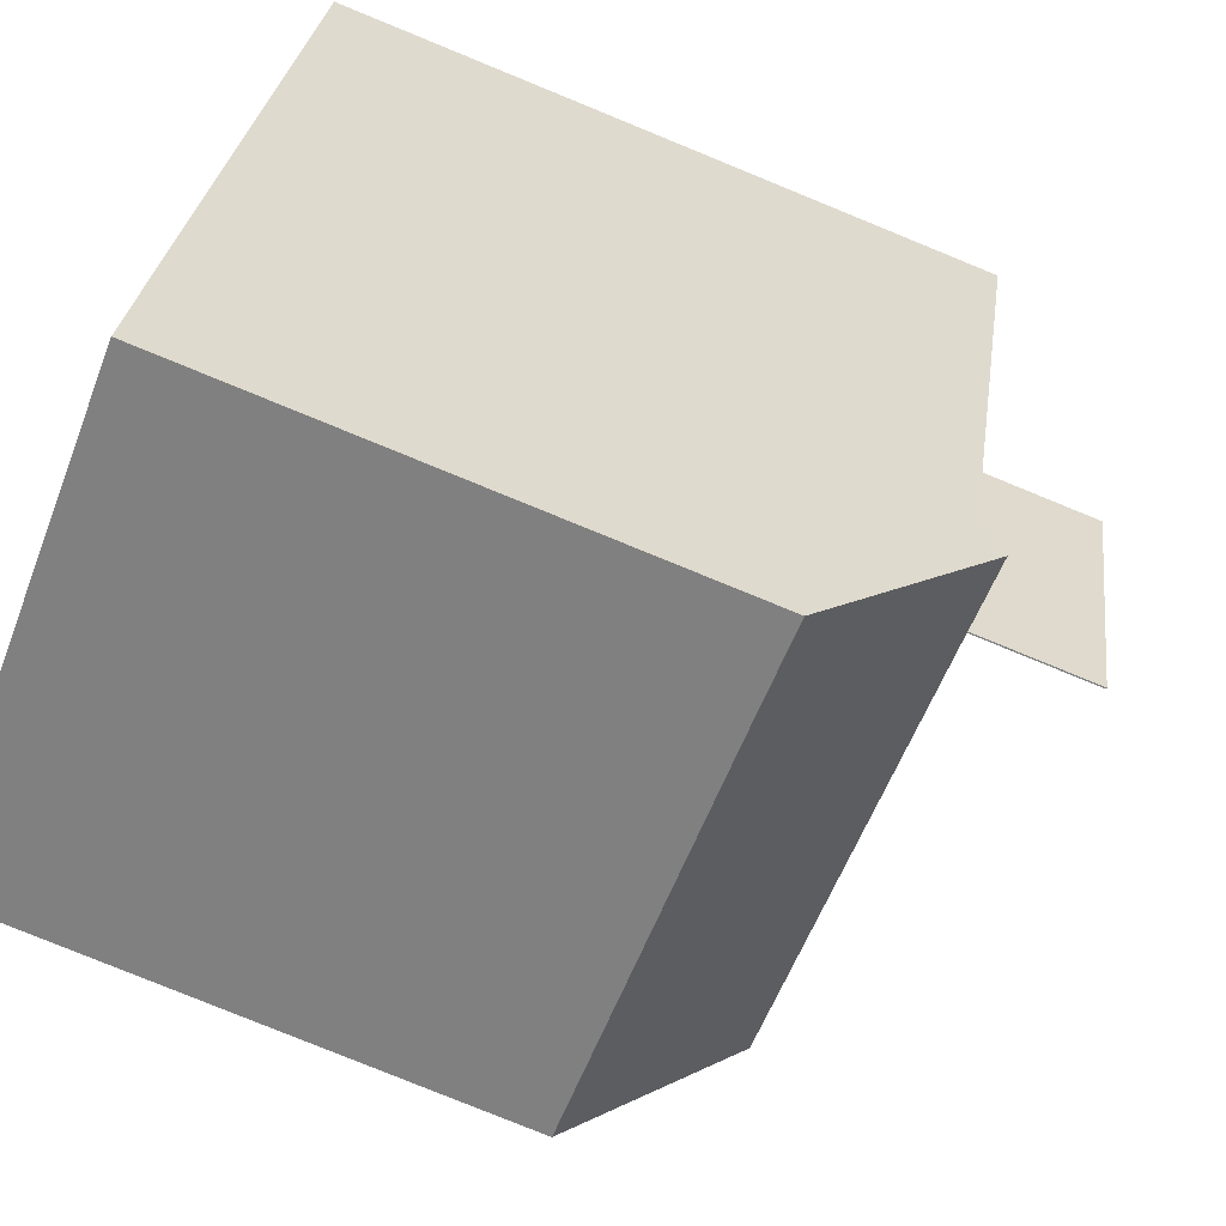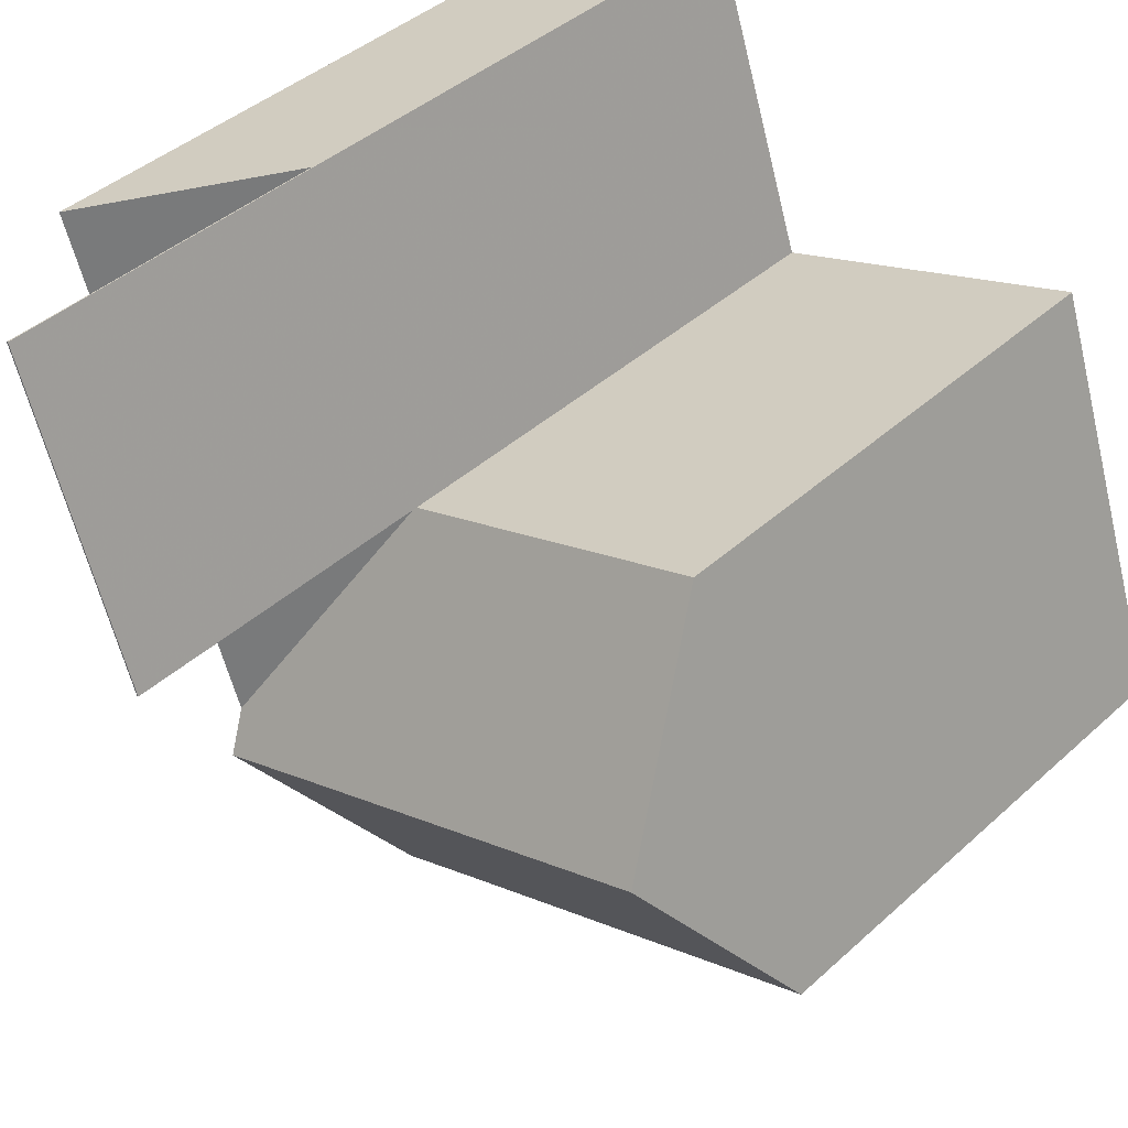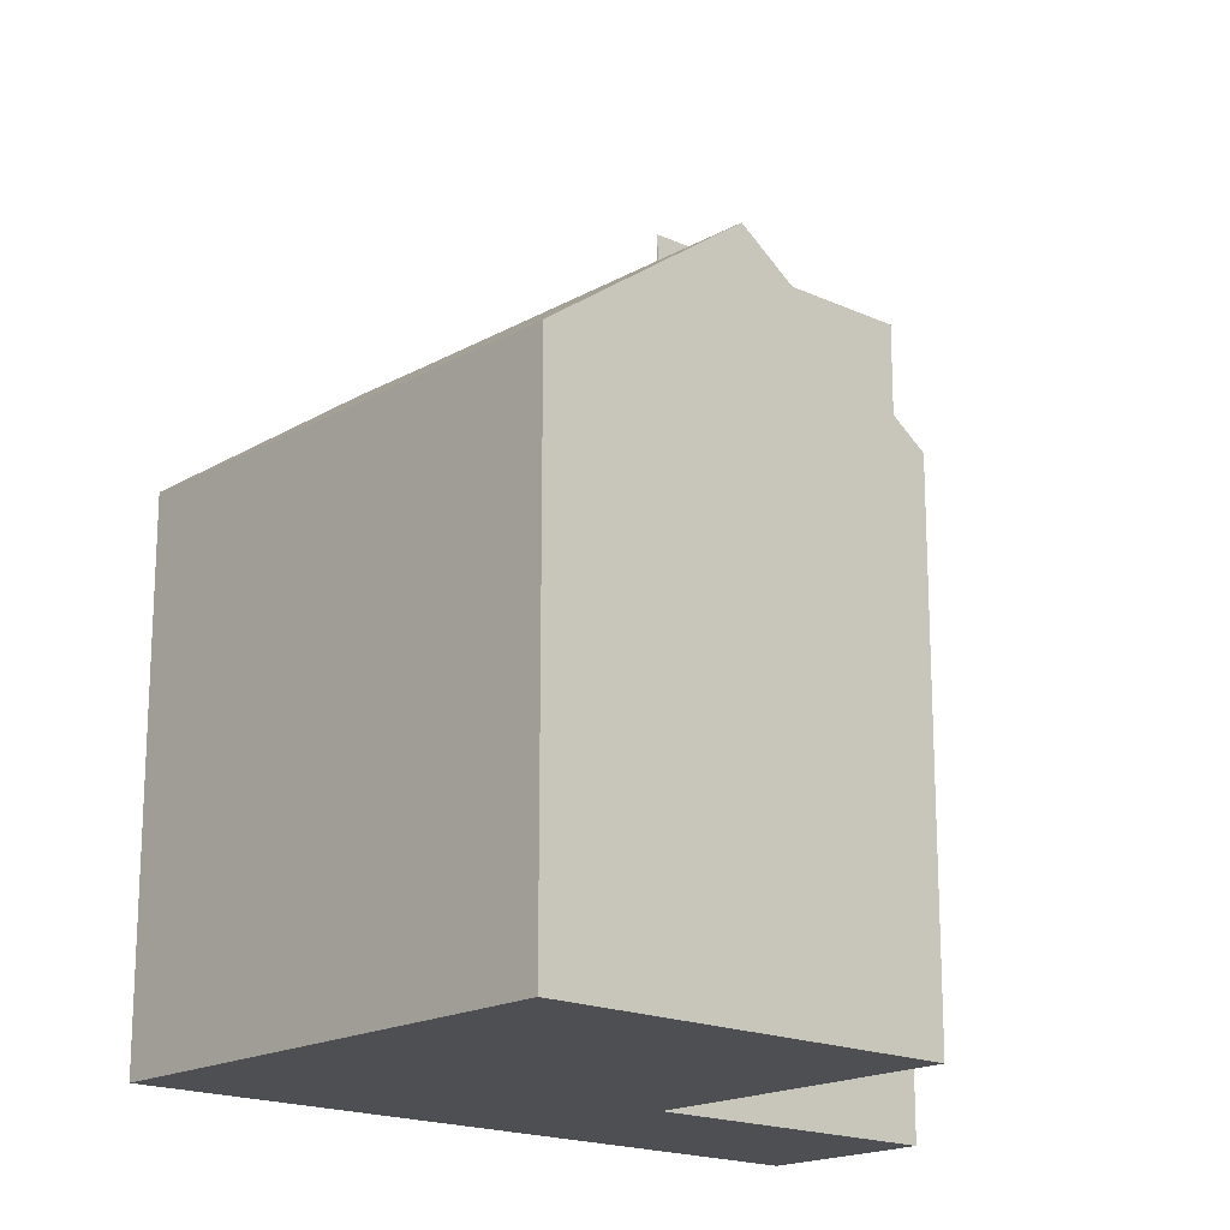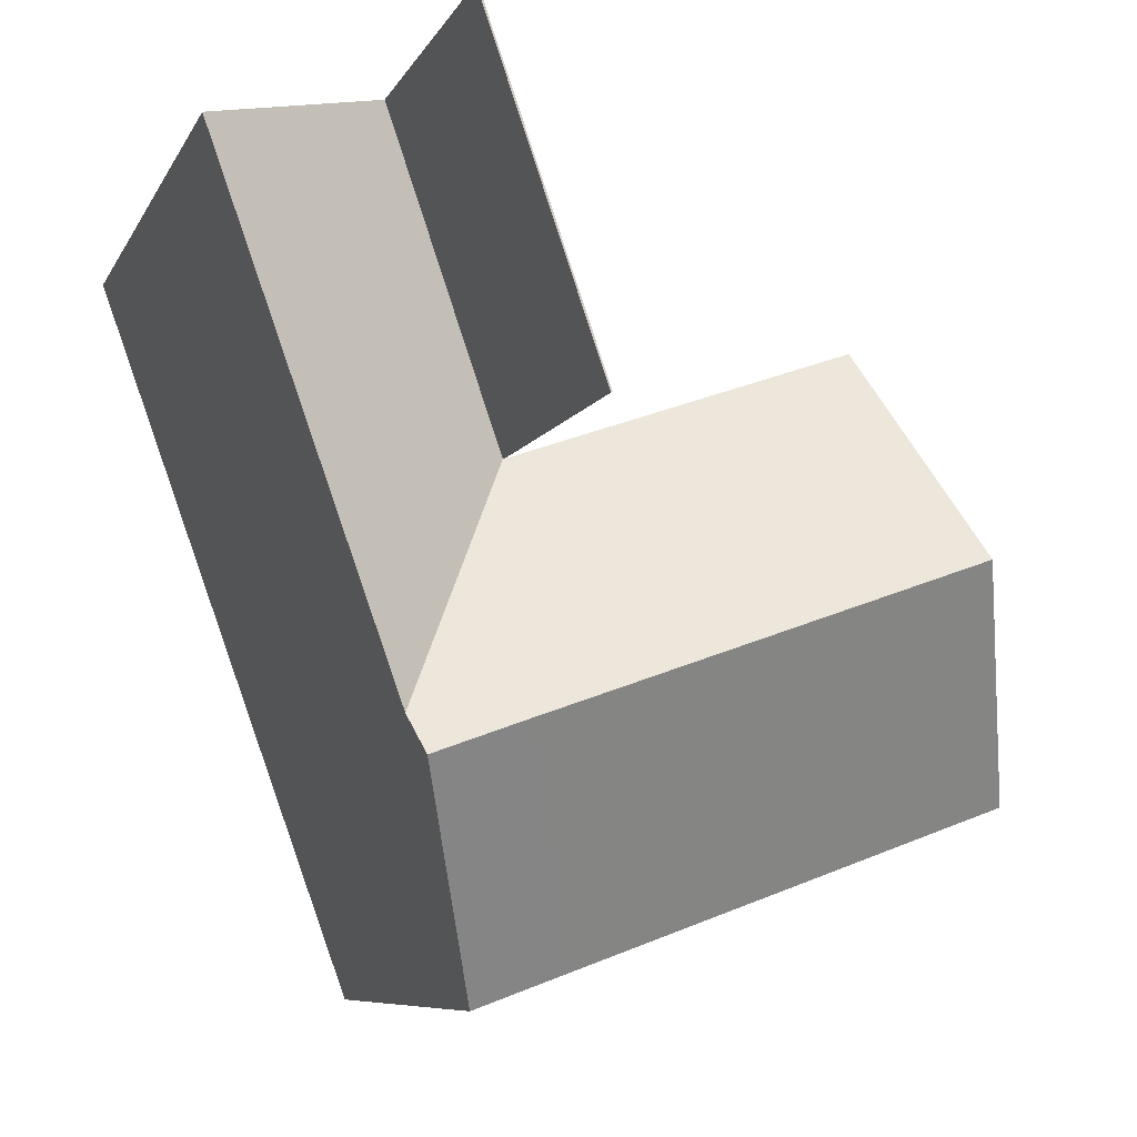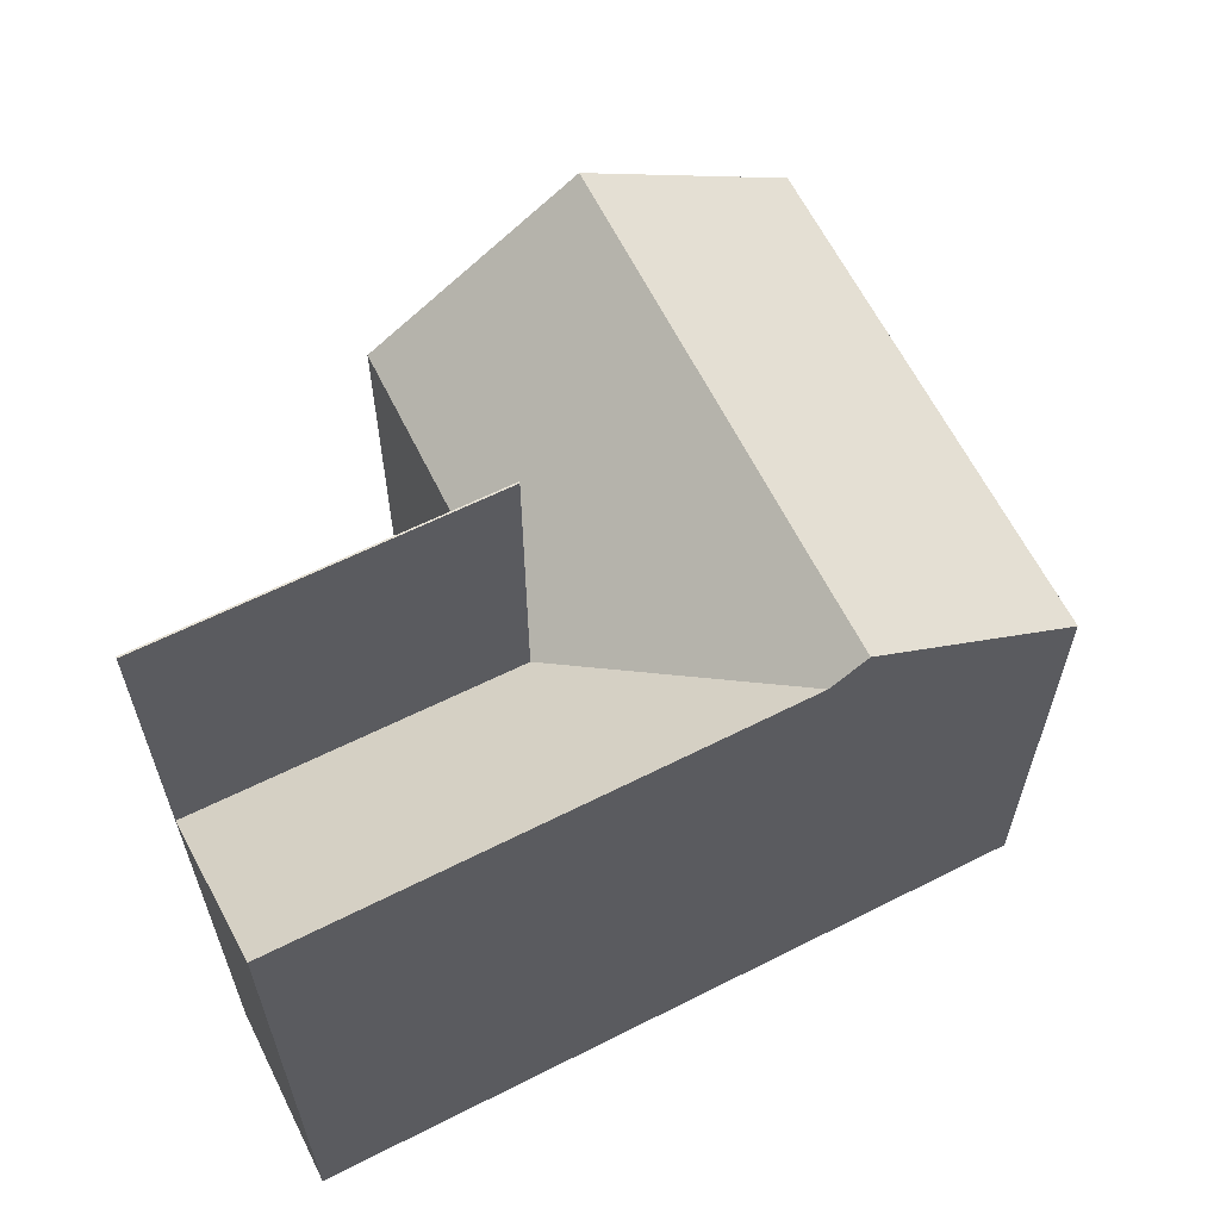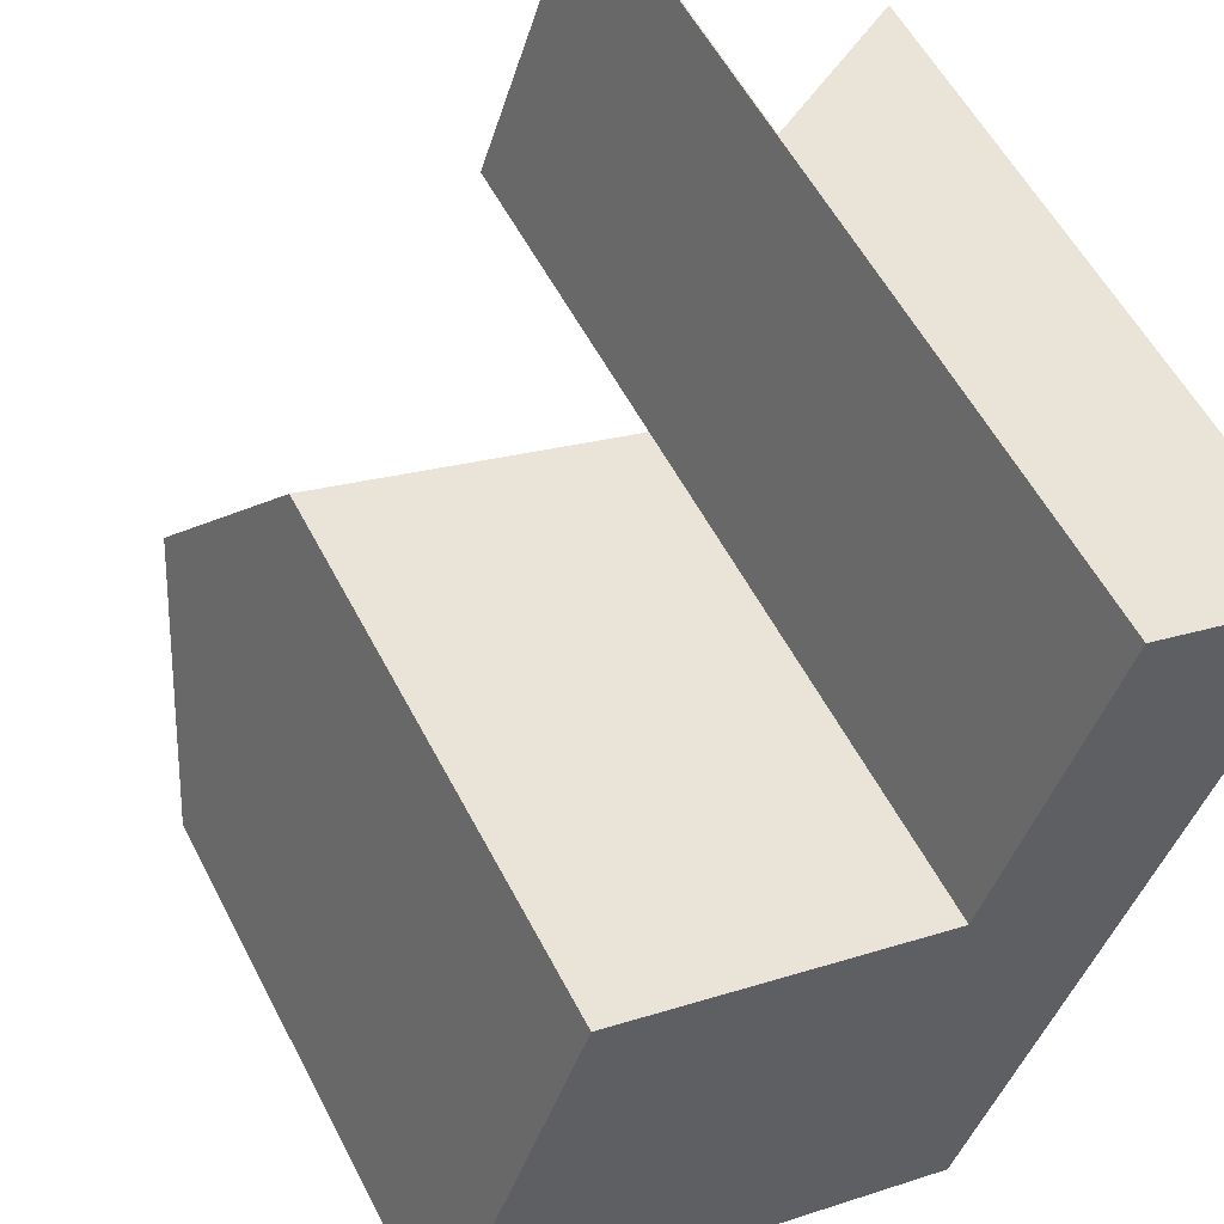
<metadata>
{"format":"obj","ext":"obj","renderer":"f3d","projection":"perspective","resolution":1024,"background":"white","views":[{"elev":-79.8,"azim":67.8,"up":"+Z"},{"elev":41.5,"azim":-137.5,"up":"+Z"},{"elev":-18.1,"azim":-112.6,"up":"+Y"},{"elev":-7.2,"azim":164.2,"up":"+Z"},{"elev":64.5,"azim":82.6,"up":"+Y"},{"elev":55.8,"azim":-27.0,"up":"+Z"}]}
</metadata>
<code>
v 5.366 0.06442 2.75
v 5.366 -0.01043 2.75
v 5.366 -0.01043 2.75
v 5.366 0.06442 2.75
v 5.276 0.02396 2.728
v 5.369 0.02458 2.695
v 5.352 -0.01042 2.649
v 5.26 -0.01042 2.682
v 5.352 -0.01042 2.649
v 5.352 -0.1311 2.649
v 5.26 -0.1311 2.682
v 5.26 -0.01042 2.682
v 5.26 -0.1311 2.682
v 5.292 -0.1311 2.775
v 5.292 -0.01043 2.775
v 5.276 0.02396 2.728
v 5.26 -0.01042 2.682
v 5.292 -0.1311 2.775
v 5.366 -0.1311 2.75
v 5.366 -0.01042 2.75
v 5.292 -0.01043 2.775
v 5.39 0.06442 2.821
v 5.366 0.06442 2.75
v 5.366 -0.01043 2.75
v 5.39 -0.1311 2.821
v 5.366 -0.1311 2.75
v 5.366 -0.01042 2.75
v 5.39 0.06442 2.821
v 5.366 0.06442 2.75
v 5.366 0.06442 2.75
v 5.39 0.06442 2.821
v 5.366 0.06442 2.75
v 5.39 0.06442 2.821
v 5.39 -0.01043 2.821
v 5.366 -0.01043 2.75
v 5.392 0.01885 2.696
v 5.389 0.02477 2.688
v 5.372 -0.01031 2.641
v 5.352 -0.01042 2.649
v 5.372 -0.01031 2.641
v 5.372 -0.1311 2.641
v 5.352 -0.1311 2.649
v 5.292 -0.1311 2.775
v 5.26 -0.1311 2.682
v 5.352 -0.1311 2.649
v 5.366 -0.1311 2.75
v 5.372 -0.1311 2.641
v 5.39 -0.1311 2.821
v 5.431 -0.1311 2.807
v 5.39 -0.01043 2.821
v 5.39 0.06442 2.821
v 5.39 0.06442 2.821
v 5.431 -0.1311 2.807
v 5.431 0.01989 2.807
v 5.39 -0.1311 2.821
v 5.372 -0.01031 2.641
v 5.389 0.02477 2.688
v 5.392 0.01885 2.696
v 5.431 0.01989 2.807
v 5.372 -0.1311 2.641
v 5.431 -0.1311 2.807
f 1 2 3
f 1 3 4
f 5 6 7
f 5 7 8
f 9 10 11
f 9 11 12
f 13 14 15
f 13 15 16
f 13 16 17
f 18 19 20
f 18 20 21
f 22 23 24
f 25 22 24
f 25 24 26
f 26 24 27
f 28 29 30
f 28 30 31
f 32 33 34
f 32 34 35
f 36 37 6
f 36 6 5
f 20 36 5
f 15 20 5
f 2 36 20
f 2 20 3
f 7 6 37
f 7 37 38
f 39 40 41
f 39 41 42
f 43 44 45
f 46 43 45
f 46 45 47
f 48 46 47
f 49 48 47
f 50 51 52
f 53 54 50
f 53 50 55
f 55 50 52
f 34 54 36
f 34 36 2
f 56 57 58
f 56 58 59
f 60 56 61
f 61 56 59

</code>
